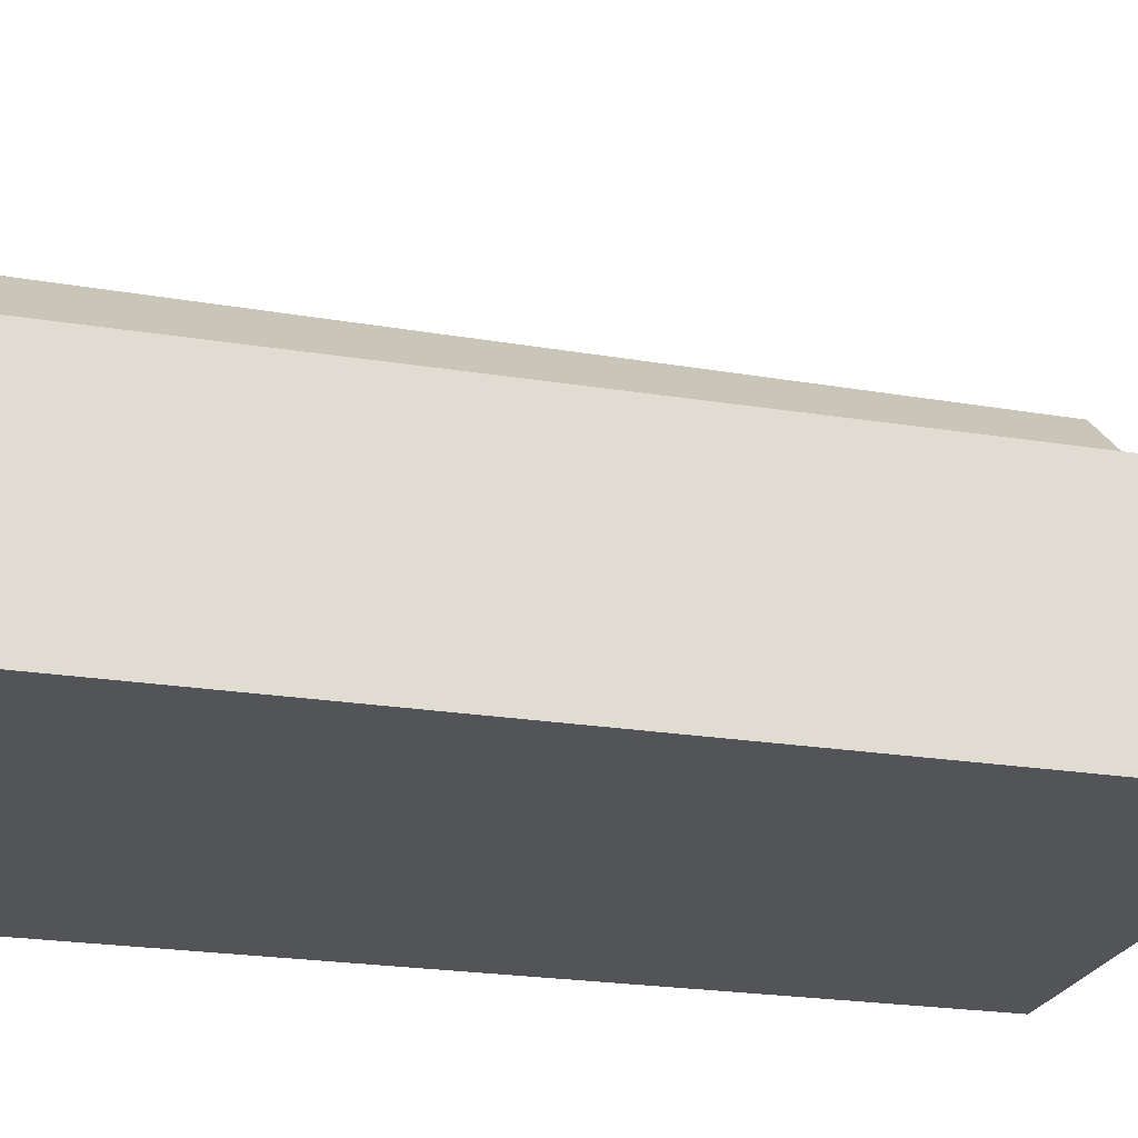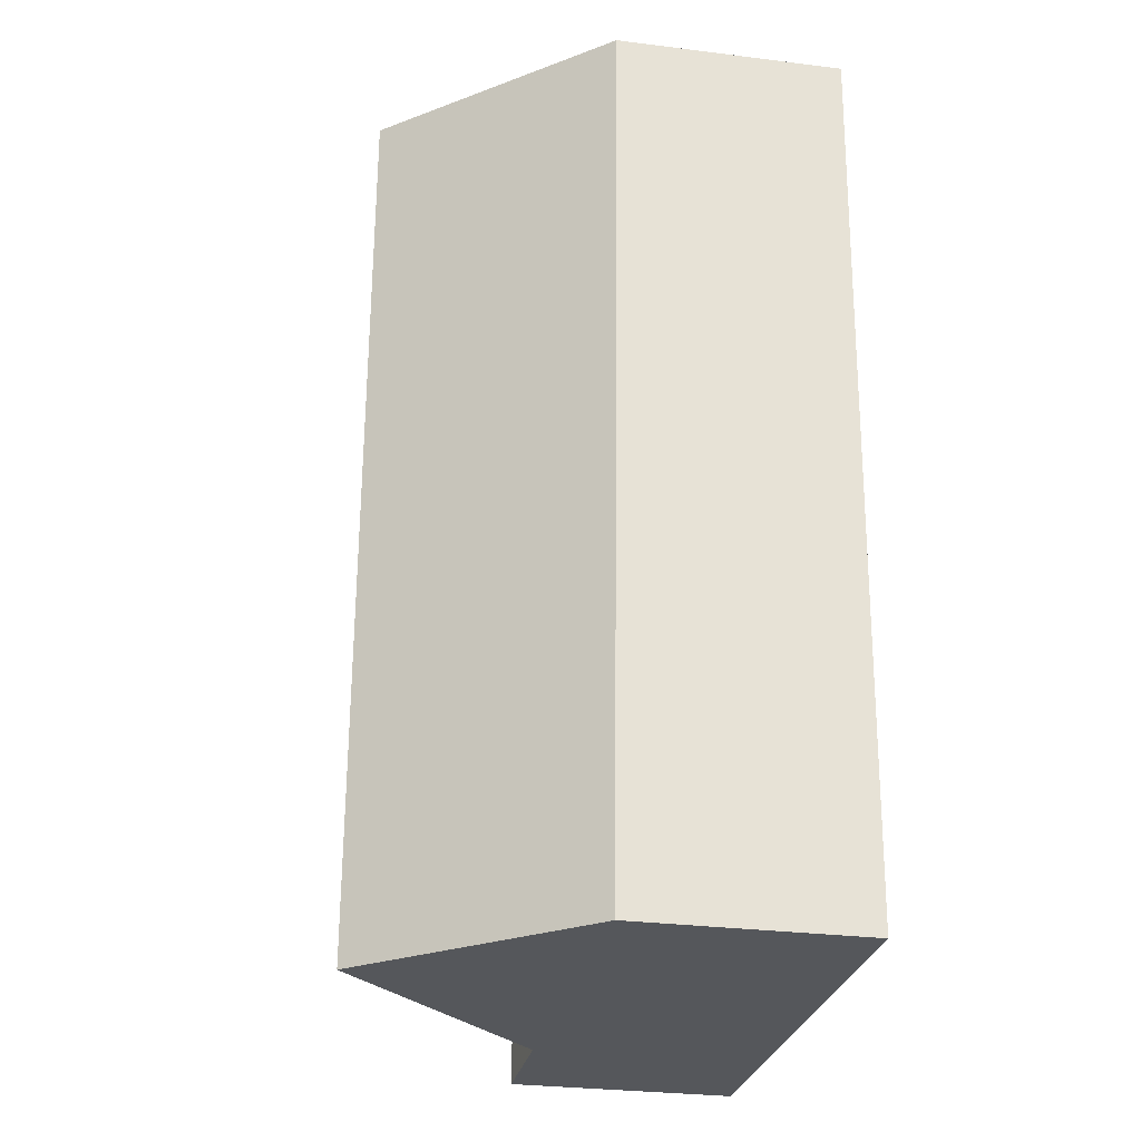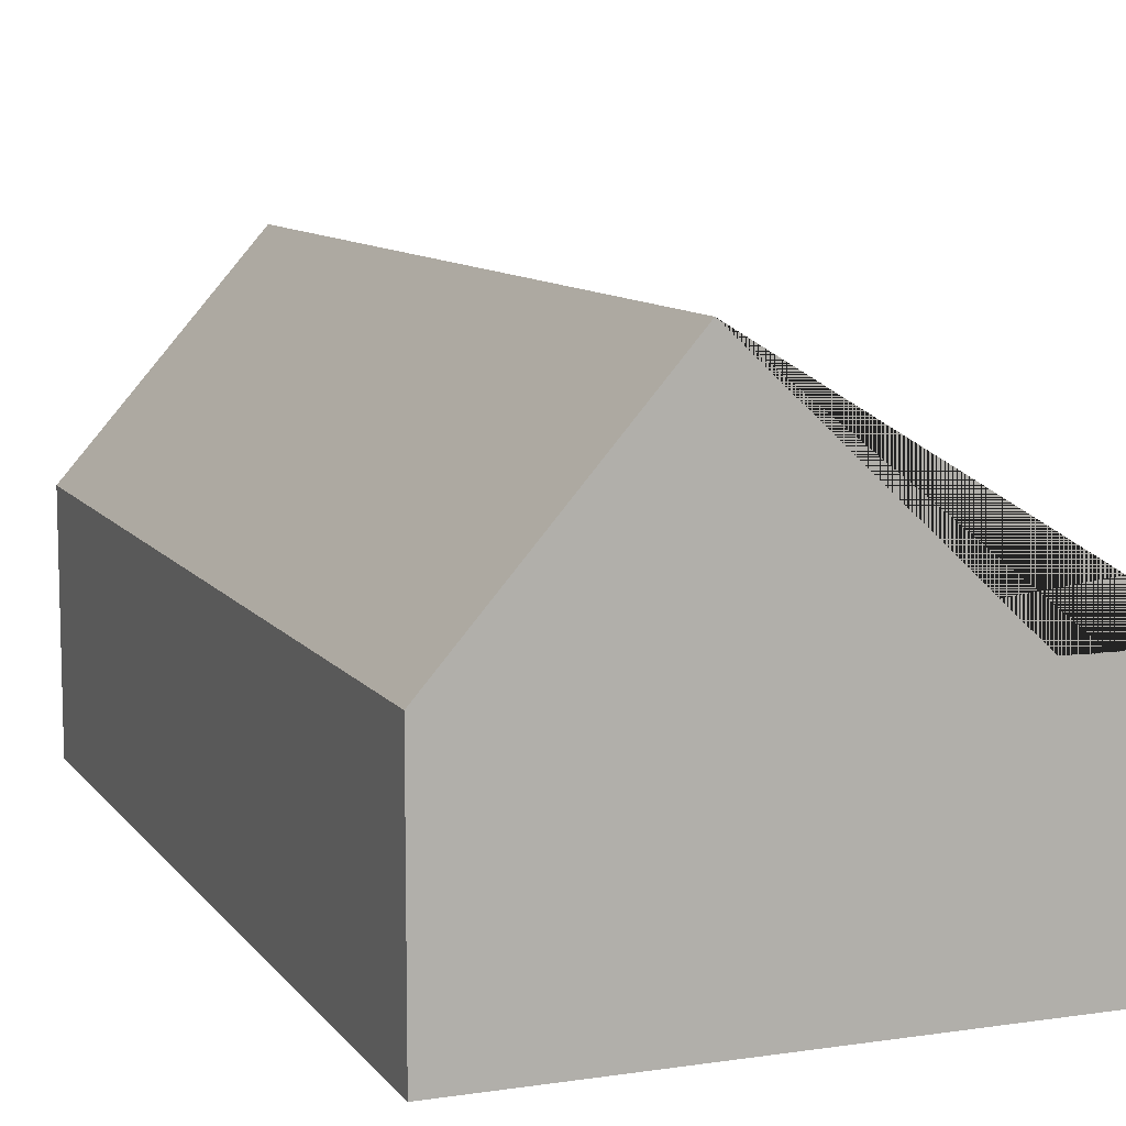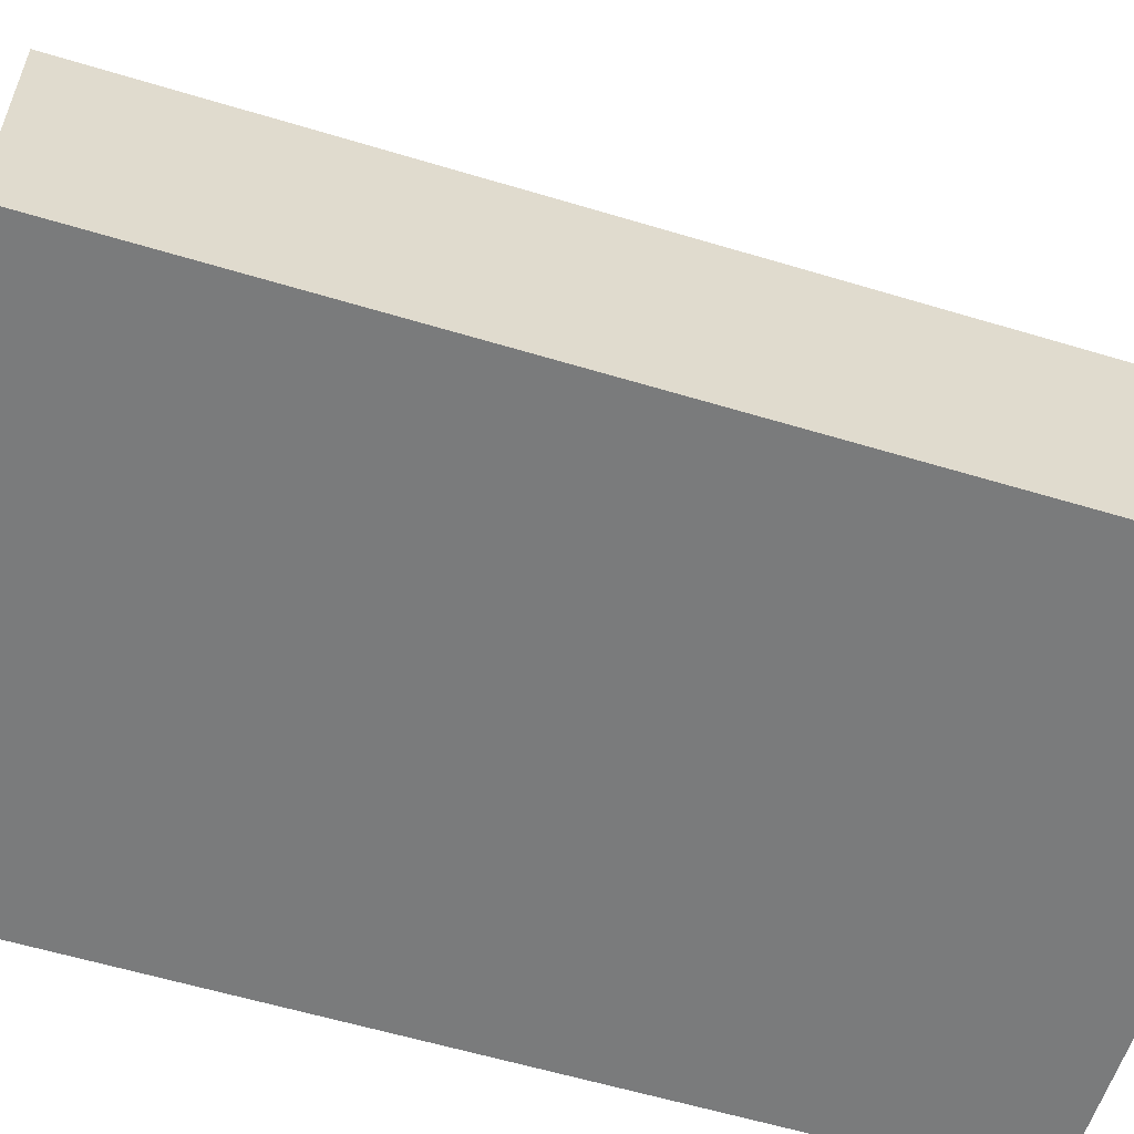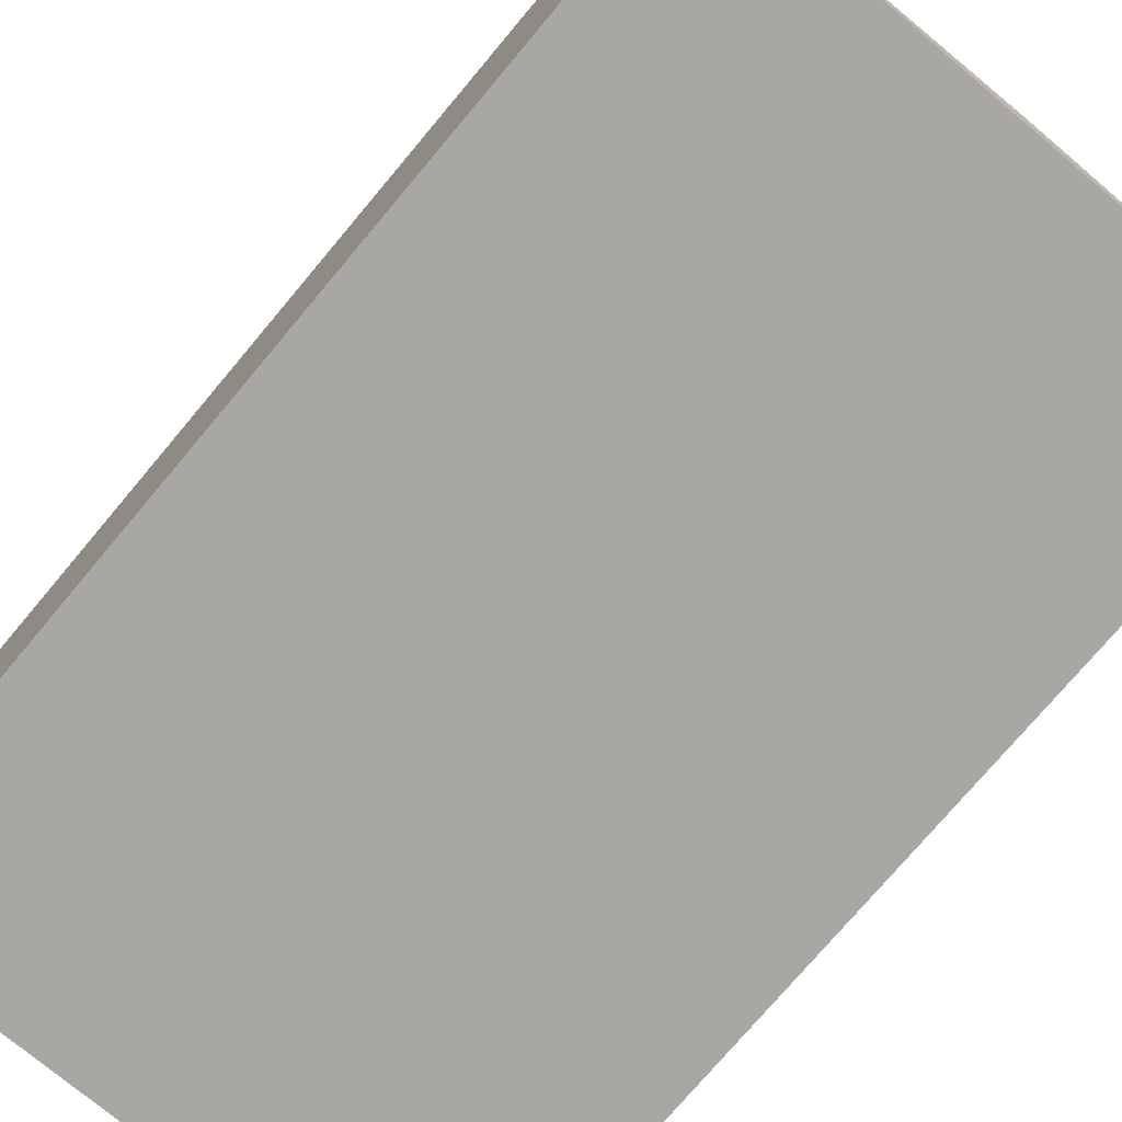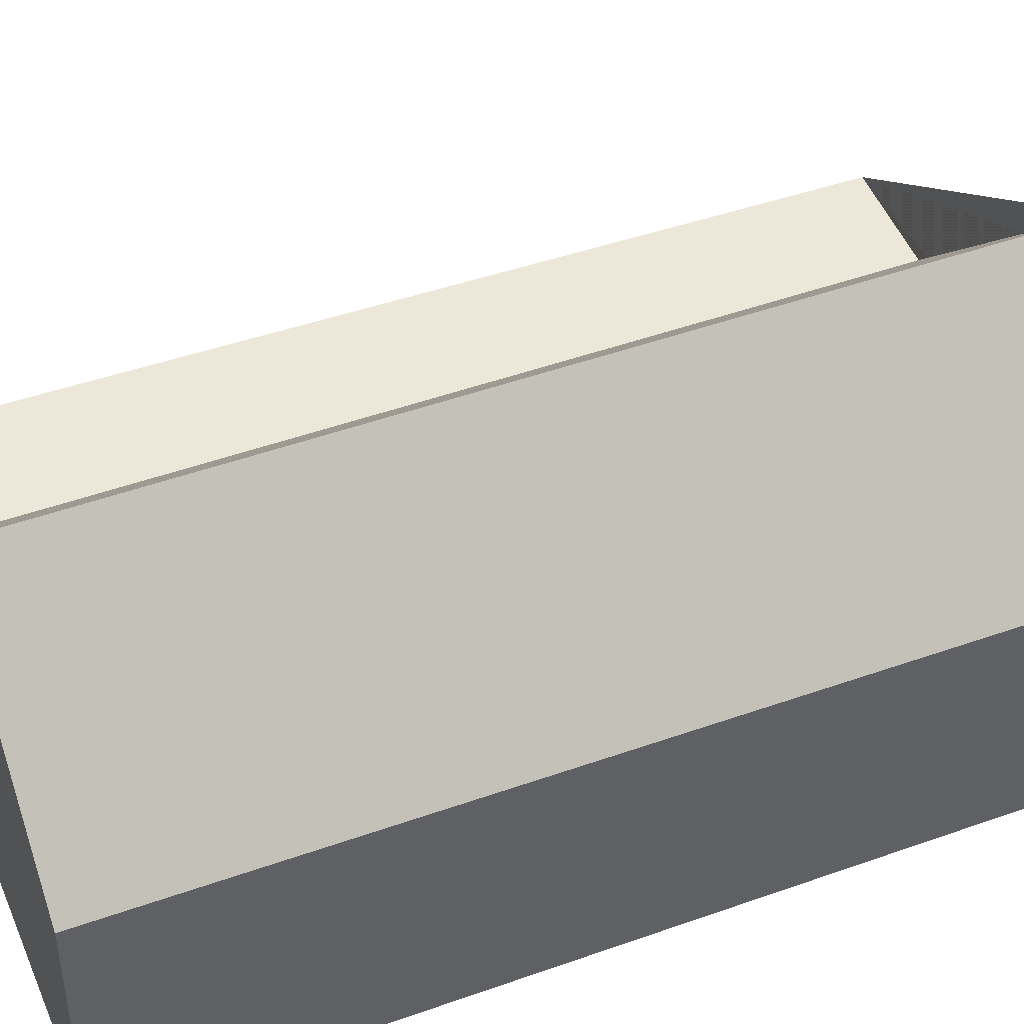
<metadata>
{"format":"obj","ext":"obj","renderer":"f3d","projection":"perspective","resolution":1024,"background":"white","views":[{"elev":-23.2,"azim":71.5,"up":"+Y"},{"elev":-30.0,"azim":-100.3,"up":"+Z"},{"elev":10.0,"azim":-24.4,"up":"+Y"},{"elev":-58.3,"azim":-110.6,"up":"+Y"},{"elev":-74.7,"azim":136.8,"up":"+Y"},{"elev":44.1,"azim":-115.8,"up":"+Y"}]}
</metadata>
<code>
o CG10_500_038056_0006
v 26.4 75 -320
v 86.21 143.2 -316.7
v 164.2 70.14 -312.2
v 202.8 75 -310
v 150.6 70.53 -17.28
v 9.842 75 -25.28
v 186.1 75 -15.26
v 71.18 145 -21.75
v 26.4 0 -320
v 202.8 0 -310
v 186.1 0 -15.26
v 9.842 0 -25.28
f 6 8 2 1
f 5 7 4 3
f 8 5 3 2
f 1 2 3 4
f 7 5 8 6
f 9 10 11 12
f 1 9 10 4
f 4 10 11 7
f 7 11 12 6
f 6 12 9 1

</code>
